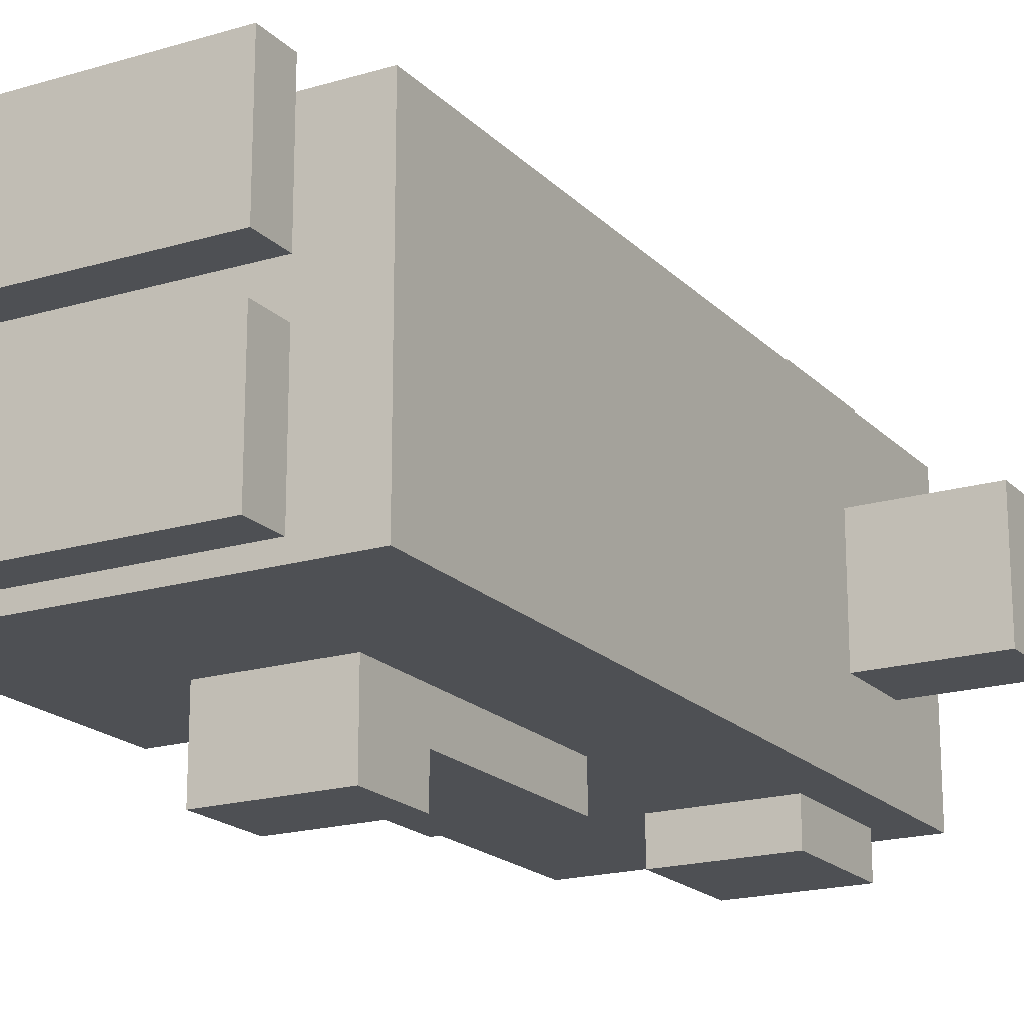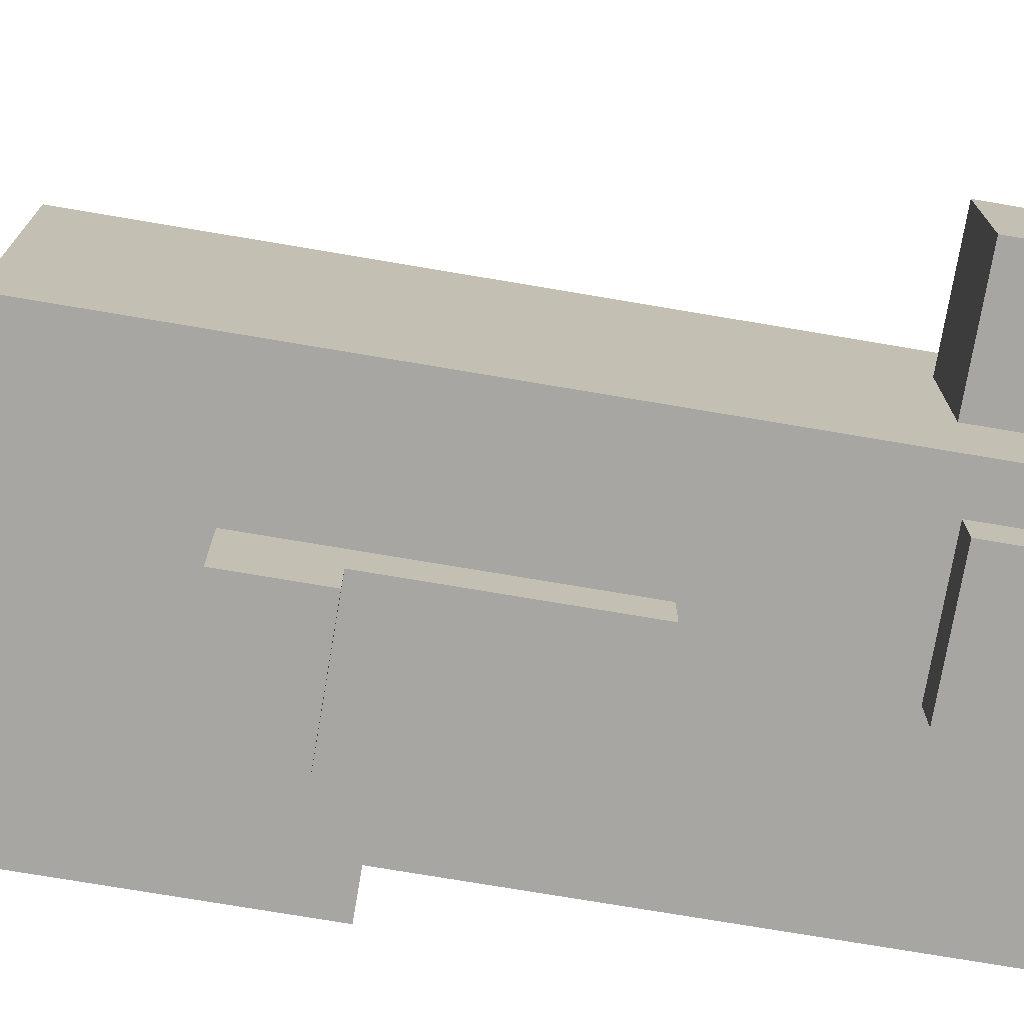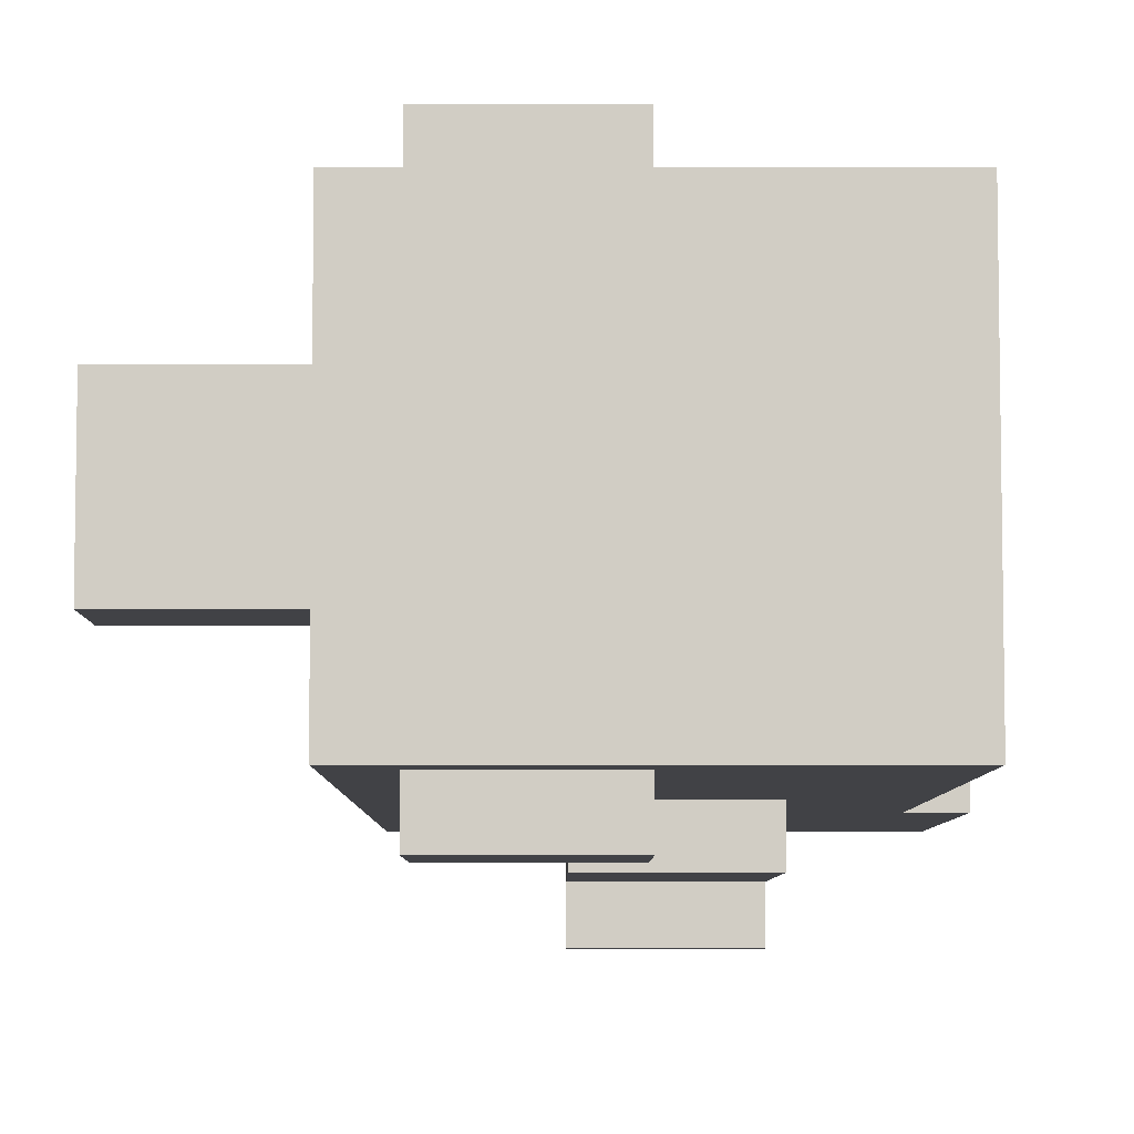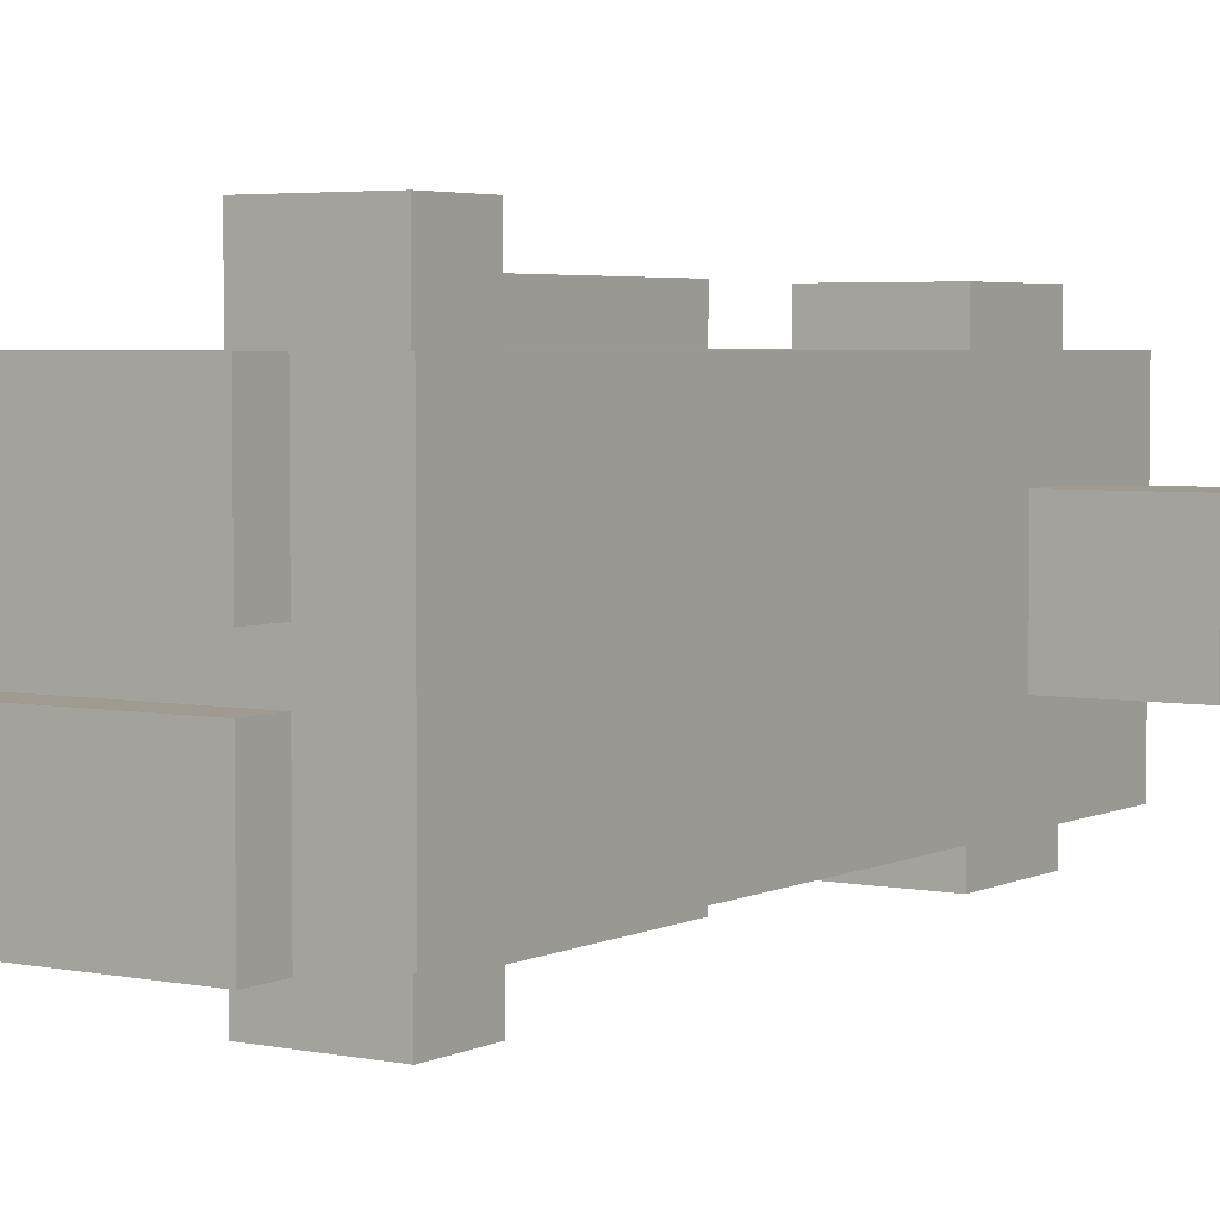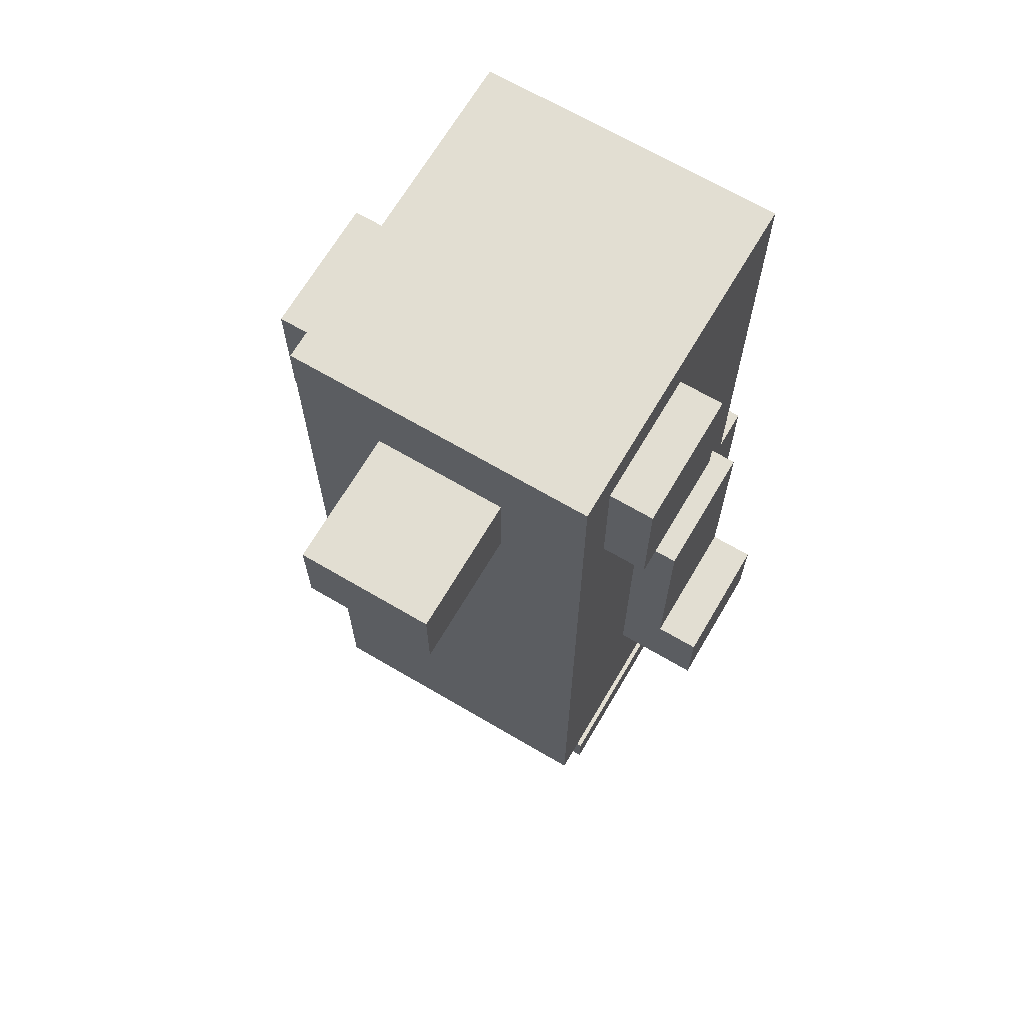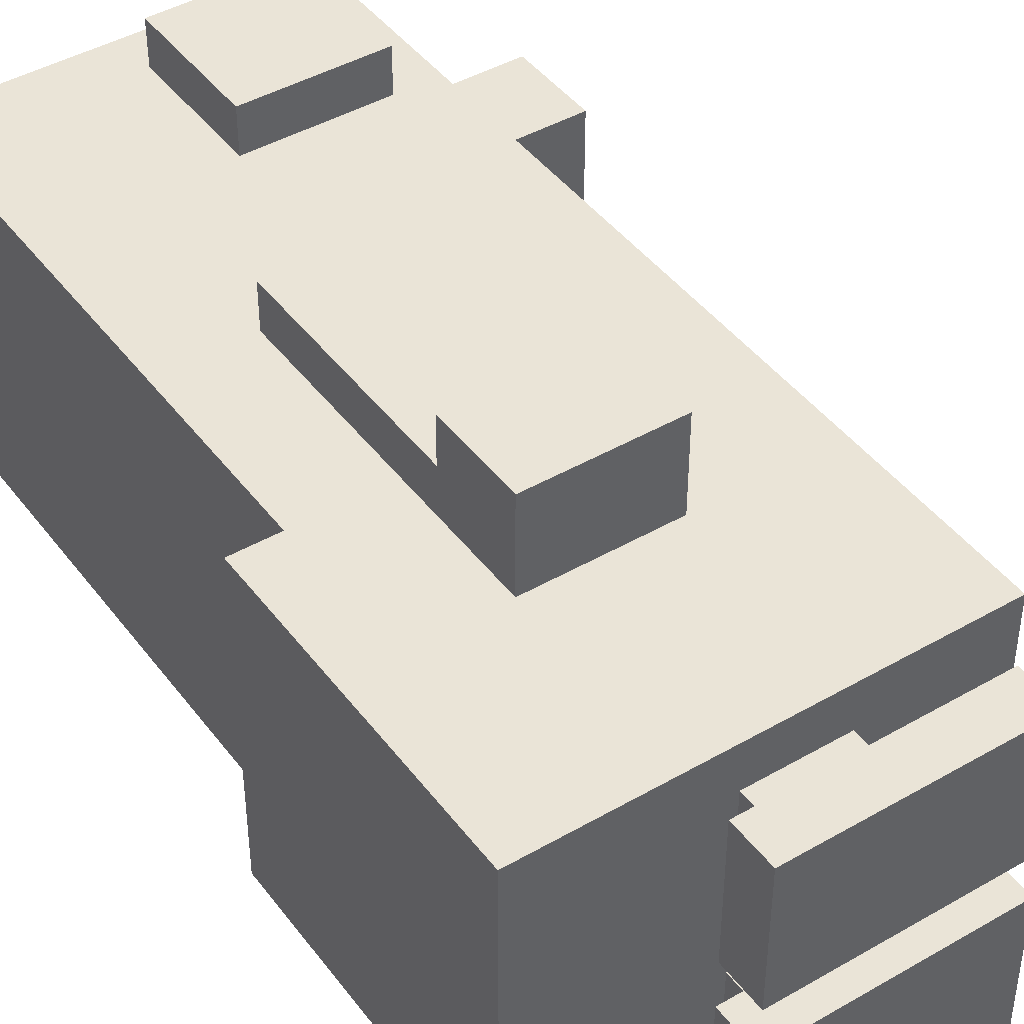
<metadata>
{"format":"obj","ext":"obj","renderer":"f3d","projection":"perspective","resolution":1024,"background":"white","views":[{"elev":-18.9,"azim":29.6,"up":"+Z"},{"elev":-74.1,"azim":80.4,"up":"+Z"},{"elev":-6.6,"azim":179.8,"up":"+Z"},{"elev":4.0,"azim":33.4,"up":"+Z"},{"elev":67.9,"azim":120.5,"up":"+Y"},{"elev":43.7,"azim":-34.2,"up":"+Z"}]}
</metadata>
<code>
o
v -0.5 0.2 0.3
v -0.5 0.2 -0.4
v -0.5 0.9 0.3
v -0.5 0.9 -0.4
v -0.4 0.9 0.3
v -0.4 0.9 -0.4
v -0.4 2.1 0.3
v -0.4 2.1 -0.4
v -0.2 0 0.3
v -0.2 0 0
v -0.2 0 -0.1
v -0.2 0 -0.4
v -0.2 0.1 0.3
v -0.2 0.1 0
v -0.2 0.1 -0.1
v -0.2 0.1 -0.4
v -0.2 0.6 0.5
v -0.2 0.6 0.3
v -0.2 0.6 -0.4
v -0.2 0.6 -0.6
v -0.2 0.8 0.5
v -0.2 0.8 0.4
v -0.2 0.8 -0.5
v -0.2 0.8 -0.6
v -0.2 1.3 0.4
v -0.2 1.3 0.3
v -0.2 1.3 -0.4
v -0.2 1.3 -0.5
v -0.1 0.1 0.2
v -0.1 0.1 0.1
v -0.1 0.1 -0.2
v -0.1 0.1 -0.3
v -0.1 0.2 0.2
v -0.1 0.2 0.1
v -0.1 0.2 -0.2
v -0.1 0.2 -0.3
v 0 1.7 0.4
v 0 1.7 0.3
v 0 1.7 -0.4
v 0 1.7 -0.5
v 0 2 0.4
v 0 2 0.3
v 0 2 -0.4
v 0 2 -0.5
v 0.1 0.1 0.2
v 0.1 0.1 0.1
v 0.1 0.1 -0.2
v 0.1 0.1 -0.3
v 0.1 0.2 0.2
v 0.1 0.2 0.1
v 0.1 0.2 -0.2
v 0.1 0.2 -0.3
v 0.1 0.6 0.5
v 0.1 0.6 0.3
v 0.1 0.6 -0.4
v 0.1 0.6 -0.6
v 0.1 0.8 0.5
v 0.1 0.8 0.4
v 0.1 0.8 -0.5
v 0.1 0.8 -0.6
v 0.1 1.3 0.4
v 0.1 1.3 0.3
v 0.1 1.3 -0.4
v 0.1 1.3 -0.5
v 0.3 0 0.3
v 0.3 0 0
v 0.3 0 -0.1
v 0.3 0 -0.4
v 0.3 0.1 0.3
v 0.3 0.1 0
v 0.3 0.1 -0.1
v 0.3 0.1 -0.4
v 0.3 1.7 0.4
v 0.3 1.7 0.3
v 0.3 1.7 -0.4
v 0.3 1.7 -0.5
v 0.3 2 0.4
v 0.3 2 0.3
v 0.3 2 -0.4
v 0.3 2 -0.5
v 0.4 0.2 0.3
v 0.4 0.2 -0.4
v 0.4 1.5 0.3
v 0.4 1.5 -0.4
v 0.4 1.7 0.1
v 0.4 1.7 -0.2
v 0.4 1.9 0.1
v 0.4 1.9 -0.2
v 0.4 2.1 0.3
v 0.4 2.1 -0.4
v 0.7 1.7 0.1
v 0.7 1.7 -0.2
v 0.7 1.9 0.1
v 0.7 1.9 -0.2
v -0.2 0.6 0.5
v -0.2 0.8 0.5
v 0.1 0.6 0.5
v 0.1 0.8 0.5
v -0.2 0.8 0.4
v -0.2 1.3 0.4
v 0 1.7 0.4
v 0 2 0.4
v 0.1 0.8 0.4
v 0.1 1.3 0.4
v 0.1 1.8 0.4
v 0.1 1.9 0.4
v 0.2 1.8 0.4
v 0.2 1.9 0.4
v 0.3 1.7 0.4
v 0.3 2 0.4
v -0.5 0.2 0.3
v -0.5 0.9 0.3
v -0.4 0.9 0.3
v -0.4 2.1 0.3
v -0.2 0 0.3
v -0.2 0.1 0.3
v -0.2 0.6 0.3
v -0.2 1.3 0.3
v -0.1 0.2 0.3
v -0.1 0.6 0.3
v 0 1.3 0.3
v 0 1.5 0.3
v 0 1.7 0.3
v 0 2 0.3
v 0.1 0.6 0.3
v 0.1 1.3 0.3
v 0.3 0 0.3
v 0.3 0.1 0.3
v 0.3 1.7 0.3
v 0.3 2 0.3
v 0.4 0.2 0.3
v 0.4 1.5 0.3
v 0.4 2.1 0.3
v -0.1 0.1 0.2
v -0.1 0.2 0.2
v 0.1 0.1 0.2
v 0.1 0.2 0.2
v 0.4 1.7 0.1
v 0.4 1.9 0.1
v 0.7 1.7 0.1
v 0.7 1.9 0.1
v -0.2 0 -0.1
v -0.2 0.1 -0.1
v 0.3 0 -0.1
v 0.3 0.1 -0.1
v -0.1 0.1 -0.2
v -0.1 0.2 -0.2
v 0.1 0.1 -0.2
v 0.1 0.2 -0.2
v -0.1 0.1 0.1
v -0.1 0.2 0.1
v 0.1 0.1 0.1
v 0.1 0.2 0.1
v -0.2 0 0
v -0.2 0.1 0
v 0.3 0 0
v 0.3 0.1 0
v 0.4 1.7 -0.2
v 0.4 1.9 -0.2
v 0.7 1.7 -0.2
v 0.7 1.9 -0.2
v -0.1 0.1 -0.3
v -0.1 0.2 -0.3
v 0.1 0.1 -0.3
v 0.1 0.2 -0.3
v -0.5 0.2 -0.4
v -0.5 0.9 -0.4
v -0.4 0.9 -0.4
v -0.4 2.1 -0.4
v -0.2 0 -0.4
v -0.2 0.1 -0.4
v -0.2 0.6 -0.4
v -0.2 1.3 -0.4
v -0.1 0.2 -0.4
v -0.1 0.6 -0.4
v 0 1.3 -0.4
v 0 1.5 -0.4
v 0 1.7 -0.4
v 0 2 -0.4
v 0.1 0.6 -0.4
v 0.1 1.3 -0.4
v 0.3 0 -0.4
v 0.3 0.1 -0.4
v 0.3 1.7 -0.4
v 0.3 2 -0.4
v 0.4 0.2 -0.4
v 0.4 1.5 -0.4
v 0.4 2.1 -0.4
v -0.2 0.8 -0.5
v -0.2 1.3 -0.5
v 0 1.7 -0.5
v 0 2 -0.5
v 0.1 0.8 -0.5
v 0.1 1.3 -0.5
v 0.1 1.8 -0.5
v 0.1 1.9 -0.5
v 0.2 1.8 -0.5
v 0.2 1.9 -0.5
v 0.3 1.7 -0.5
v 0.3 2 -0.5
v -0.2 0.6 -0.6
v -0.2 0.8 -0.6
v 0.1 0.6 -0.6
v 0.1 0.8 -0.6
v -0.2 0 0.3
v 0.3 0 0.3
v -0.2 0 0
v 0.3 0 0
v -0.2 0 -0.1
v 0.3 0 -0.1
v -0.2 0 -0.4
v 0.3 0 -0.4
v -0.5 0.2 0.3
v -0.1 0.2 0.3
v 0.4 0.2 0.3
v -0.1 0.2 0.2
v 0.1 0.2 0.2
v -0.1 0.2 0.1
v 0.1 0.2 0.1
v -0.1 0.2 -0.2
v 0.1 0.2 -0.2
v -0.1 0.2 -0.3
v 0.1 0.2 -0.3
v -0.5 0.2 -0.4
v -0.1 0.2 -0.4
v 0.4 0.2 -0.4
v -0.2 0.6 0.5
v 0.1 0.6 0.5
v -0.2 0.6 0.3
v -0.1 0.6 0.3
v 0.1 0.6 0.3
v -0.2 0.6 -0.4
v -0.1 0.6 -0.4
v 0.1 0.6 -0.4
v -0.2 0.6 -0.6
v 0.1 0.6 -0.6
v 0 1.7 0.4
v 0.3 1.7 0.4
v 0 1.7 0.3
v 0.3 1.7 0.3
v 0.4 1.7 0.1
v 0.7 1.7 0.1
v 0.4 1.7 -0.2
v 0.7 1.7 -0.2
v 0 1.7 -0.4
v 0.3 1.7 -0.4
v 0 1.7 -0.5
v 0.3 1.7 -0.5
v -0.2 0.1 0.3
v 0.3 0.1 0.3
v -0.1 0.1 0.2
v 0.1 0.1 0.2
v -0.1 0.1 0.1
v 0.1 0.1 0.1
v -0.2 0.1 0
v 0.3 0.1 0
v -0.2 0.1 -0.1
v 0.3 0.1 -0.1
v -0.1 0.1 -0.2
v 0.1 0.1 -0.2
v -0.1 0.1 -0.3
v 0.1 0.1 -0.3
v -0.2 0.1 -0.4
v 0.3 0.1 -0.4
v -0.2 0.8 0.5
v 0.1 0.8 0.5
v -0.2 0.8 0.4
v 0.1 0.8 0.4
v -0.2 0.8 -0.5
v 0.1 0.8 -0.5
v -0.2 0.8 -0.6
v 0.1 0.8 -0.6
v -0.5 0.9 0.3
v -0.4 0.9 0.3
v -0.5 0.9 -0.4
v -0.4 0.9 -0.4
v -0.2 1.3 0.4
v 0.1 1.3 0.4
v -0.2 1.3 0.3
v 0 1.3 0.3
v 0.1 1.3 0.3
v -0.2 1.3 -0.4
v 0 1.3 -0.4
v 0.1 1.3 -0.4
v -0.2 1.3 -0.5
v 0.1 1.3 -0.5
v 0.4 1.9 0.1
v 0.7 1.9 0.1
v 0.4 1.9 -0.2
v 0.7 1.9 -0.2
v 0 2 0.4
v 0.3 2 0.4
v 0 2 0.3
v 0.3 2 0.3
v 0 2 -0.4
v 0.3 2 -0.4
v 0 2 -0.5
v 0.3 2 -0.5
v -0.4 2.1 0.3
v 0.4 2.1 0.3
v -0.4 2.1 -0.4
v 0.4 2.1 -0.4
f 3 2 1
f 4 2 3
f 7 6 5
f 8 6 7
f 13 10 9
f 14 10 13
f 15 12 11
f 16 12 15
f 21 18 17
f 22 18 21
f 23 20 19
f 24 20 23
f 25 18 22
f 26 18 25
f 27 23 19
f 28 23 27
f 33 30 29
f 34 30 33
f 35 32 31
f 36 32 35
f 41 38 37
f 42 38 41
f 43 40 39
f 44 40 43
f 45 46 49
f 49 46 50
f 47 48 51
f 51 48 52
f 53 54 57
f 57 54 58
f 55 56 59
f 59 56 60
f 58 54 61
f 61 54 62
f 55 59 63
f 63 59 64
f 65 66 69
f 69 66 70
f 67 68 71
f 71 68 72
f 73 74 77
f 77 74 78
f 75 76 79
f 79 76 80
f 81 82 83
f 83 82 84
f 83 84 85
f 85 84 86
f 83 85 87
f 86 84 88
f 83 87 89
f 87 88 89
f 88 84 90
f 89 88 90
f 91 92 93
f 93 92 94
f 97 96 95
f 98 96 97
f 103 100 99
f 104 100 103
f 105 102 101
f 106 102 105
f 107 105 101
f 107 106 105
f 108 102 106
f 108 106 107
f 109 107 101
f 109 108 107
f 110 102 108
f 110 108 109
f 113 112 111
f 117 113 111
f 117 114 113
f 118 114 117
f 119 117 111
f 120 117 119
f 121 114 118
f 122 114 121
f 123 114 122
f 124 114 123
f 125 120 119
f 126 122 121
f 127 116 115
f 128 116 127
f 129 123 122
f 130 114 124
f 131 126 125
f 131 125 119
f 132 130 129
f 132 126 131
f 132 129 122
f 132 122 126
f 133 114 130
f 133 130 132
f 136 135 134
f 137 135 136
f 140 139 138
f 141 139 140
f 144 143 142
f 145 143 144
f 148 147 146
f 149 147 148
f 150 151 152
f 152 151 153
f 154 155 156
f 156 155 157
f 158 159 160
f 160 159 161
f 162 163 164
f 164 163 165
f 166 167 168
f 166 168 172
f 168 169 172
f 172 169 173
f 166 172 174
f 174 172 175
f 173 169 176
f 176 169 177
f 177 169 178
f 178 169 179
f 174 175 180
f 176 177 181
f 170 171 182
f 182 171 183
f 177 178 184
f 179 169 185
f 180 181 186
f 174 180 186
f 184 185 187
f 186 181 187
f 177 184 187
f 181 177 187
f 185 169 188
f 187 185 188
f 189 190 193
f 193 190 194
f 191 192 195
f 195 192 196
f 191 195 197
f 195 196 197
f 196 192 198
f 197 196 198
f 191 197 199
f 197 198 199
f 198 192 200
f 199 198 200
f 201 202 203
f 203 202 204
f 207 206 205
f 208 206 207
f 211 210 209
f 212 210 211
f 216 214 213
f 216 215 214
f 217 215 216
f 218 216 213
f 219 215 217
f 220 218 213
f 220 219 218
f 221 215 219
f 221 219 220
f 222 220 213
f 223 215 221
f 224 222 213
f 225 223 222
f 225 222 224
f 226 215 223
f 226 223 225
f 229 228 227
f 230 228 229
f 231 228 230
f 235 233 232
f 235 234 233
f 236 234 235
f 239 238 237
f 240 238 239
f 243 242 241
f 244 242 243
f 247 246 245
f 248 246 247
f 249 250 251
f 251 250 252
f 249 251 253
f 252 250 254
f 249 253 255
f 253 254 255
f 254 250 256
f 255 254 256
f 257 258 259
f 259 258 260
f 257 259 261
f 260 258 262
f 257 261 263
f 261 262 263
f 262 258 264
f 263 262 264
f 265 266 267
f 267 266 268
f 269 270 271
f 271 270 272
f 273 274 275
f 275 274 276
f 277 278 279
f 279 278 280
f 280 278 281
f 282 283 285
f 283 284 285
f 285 284 286
f 287 288 289
f 289 288 290
f 291 292 293
f 293 292 294
f 295 296 297
f 297 296 298
f 299 300 301
f 301 300 302

</code>
